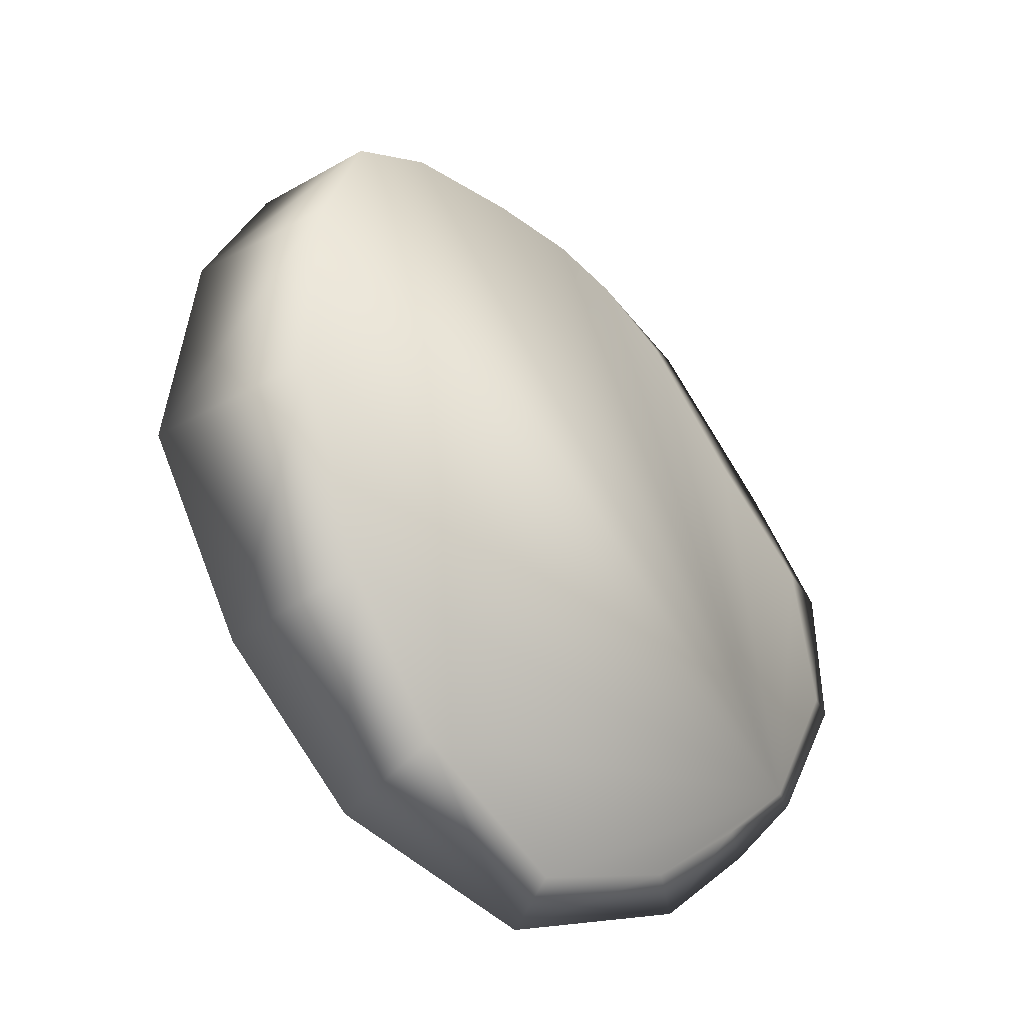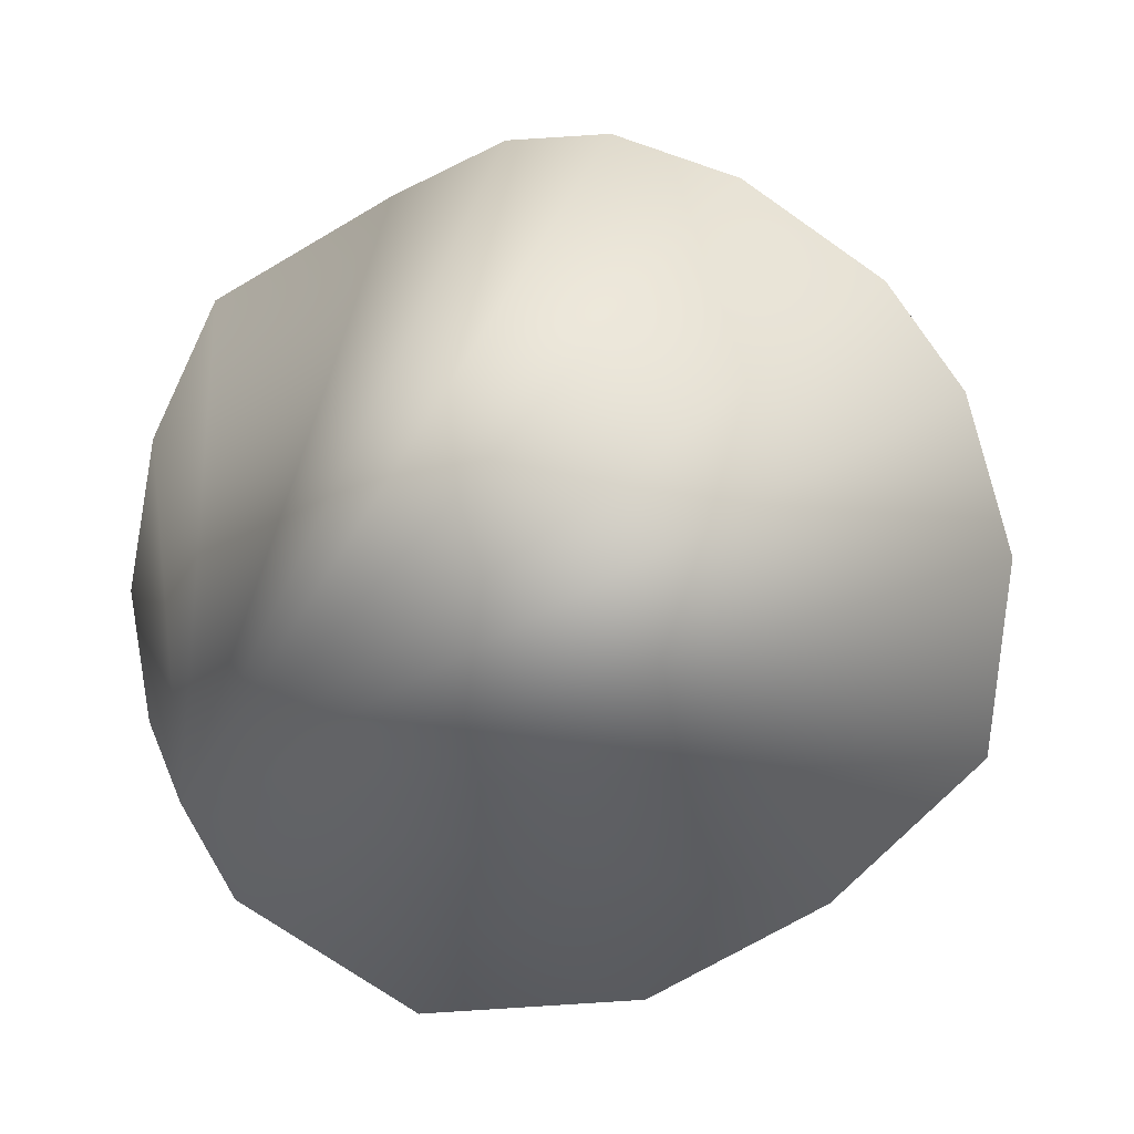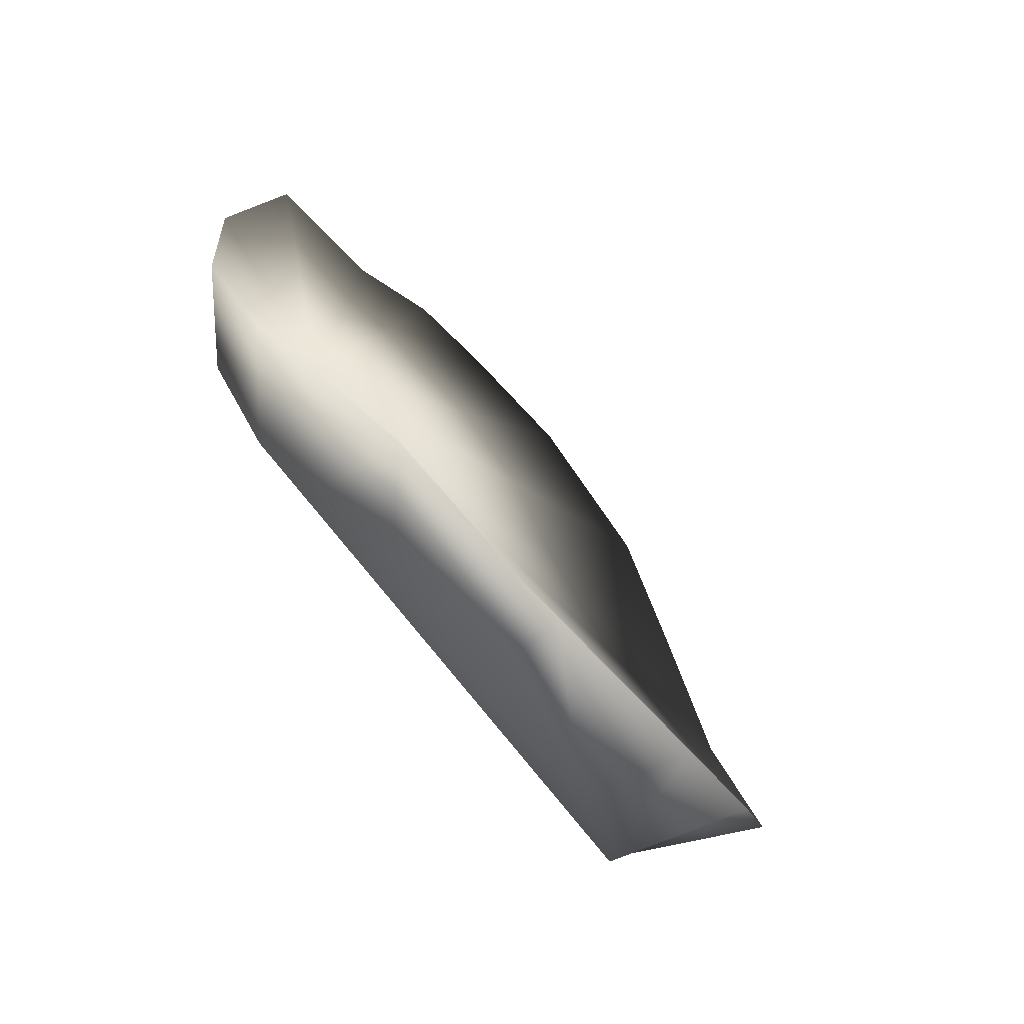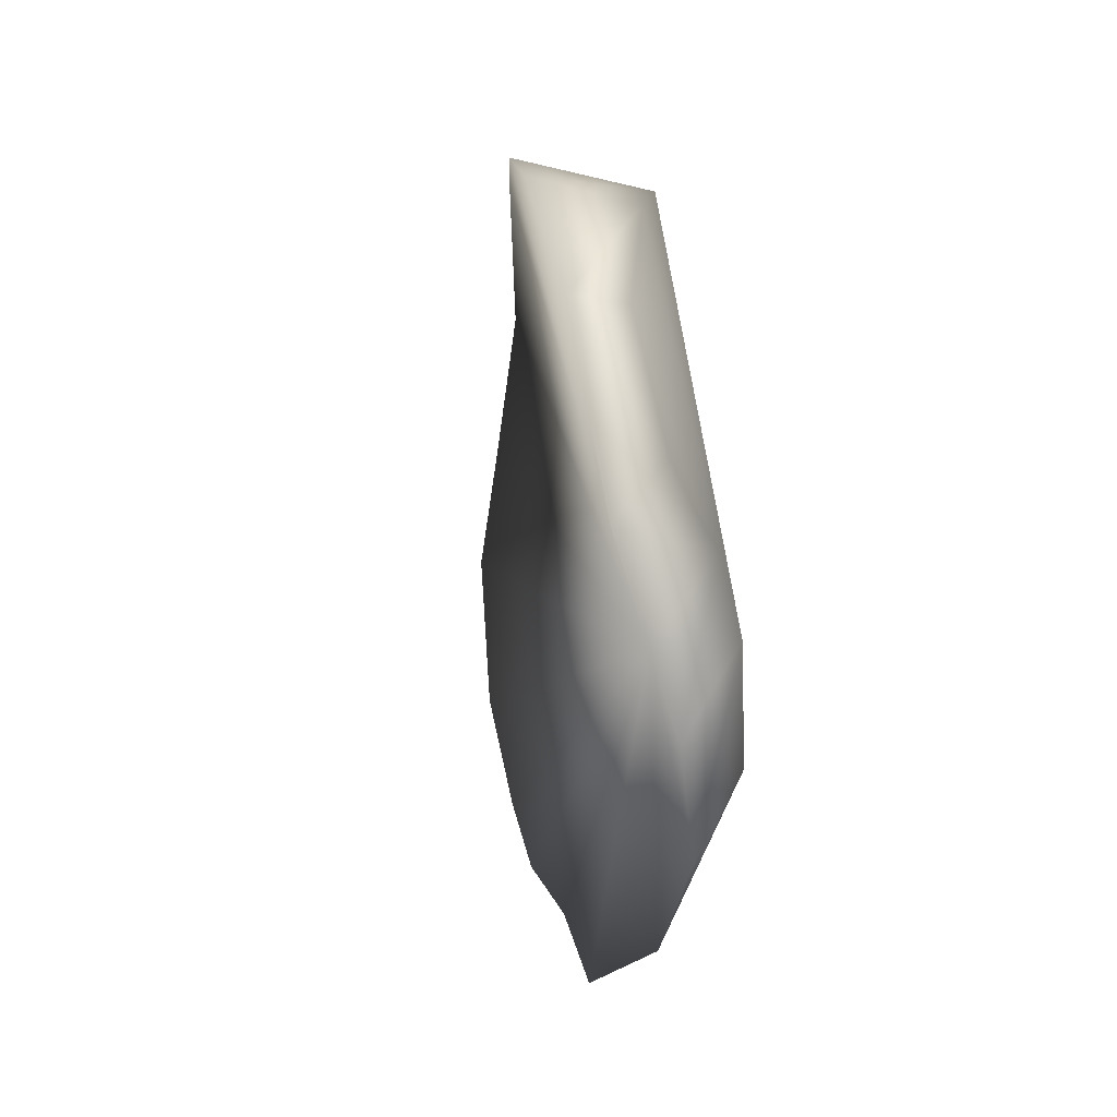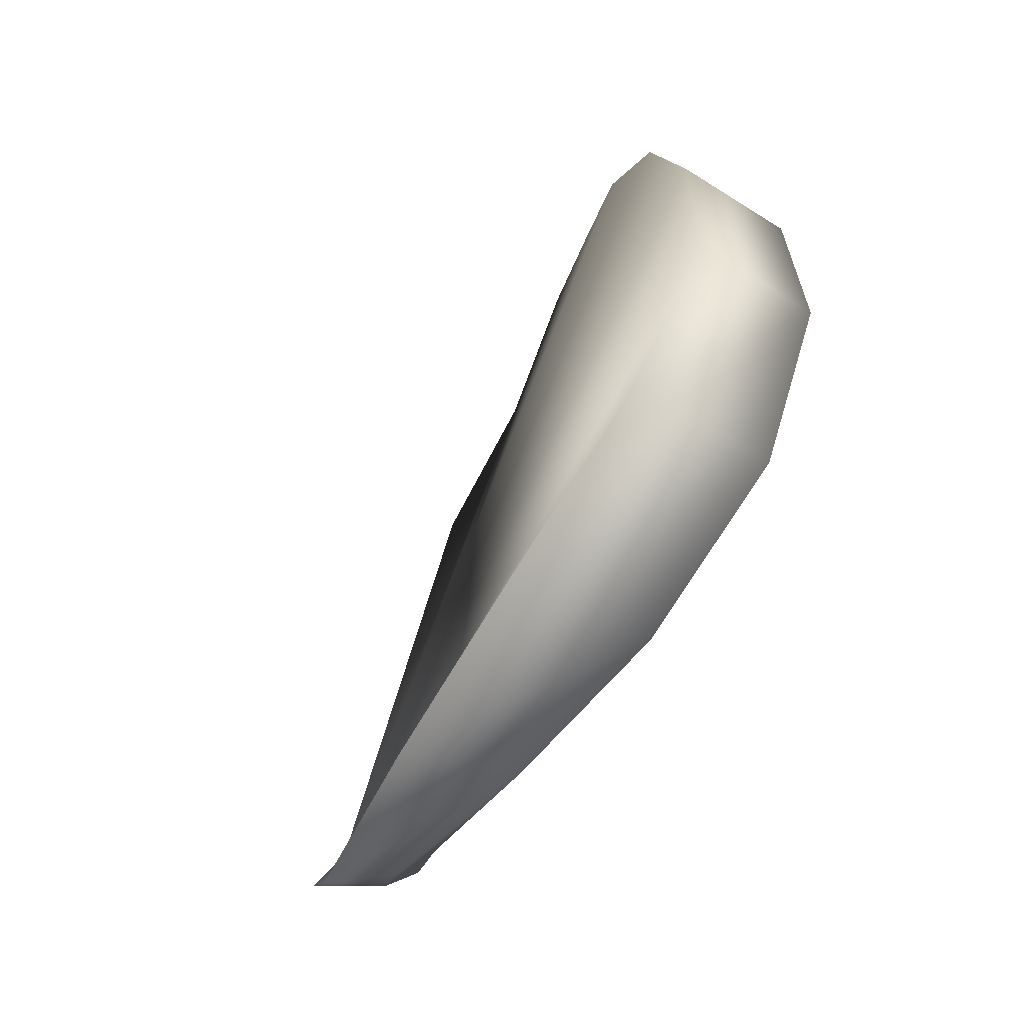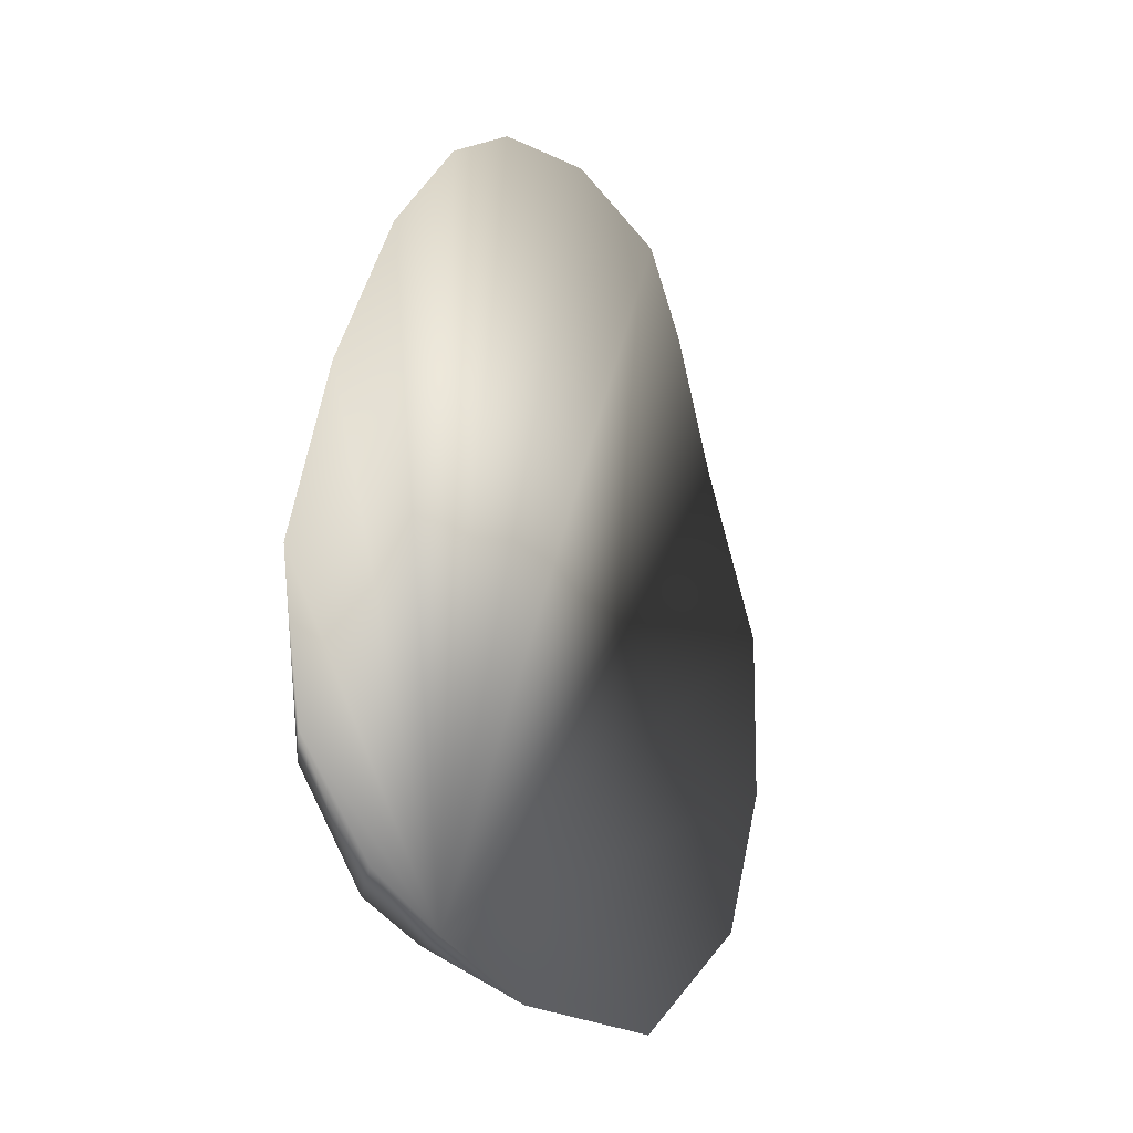
<metadata>
{"format":"obj","ext":"obj","renderer":"f3d","projection":"perspective","resolution":1024,"background":"white","views":[{"elev":-50.0,"azim":-141.0,"up":"+Z"},{"elev":16.1,"azim":84.3,"up":"+Z"},{"elev":-52.4,"azim":26.5,"up":"+Z"},{"elev":-49.9,"azim":162.5,"up":"+Y"},{"elev":-38.1,"azim":149.3,"up":"+Z"},{"elev":13.7,"azim":15.4,"up":"+Z"}]}
</metadata>
<code>
o Soi_SimpleArmor.001_Plane.022
v -0.1952 1.327 -0.05461
v -0.1898 1.319 -0.09617
v -0.161 1.332 -0.1482
v -0.1253 1.394 -0.1967
v -0.1678 1.484 0.01807
v -0.1564 1.521 -0.007693
v -0.1529 1.542 -0.03701
v -0.1159 1.454 -0.1908
v -0.1187 1.503 -0.1667
v -0.1852 1.423 0.02668
v -0.1895 1.345 -0.01553
v -0.1748 1.323 -0.1294
v -0.1986 1.34 -0.1114
v -0.1742 1.356 -0.1621
v -0.1967 1.375 -0.03231
v -0.2025 1.351 -0.06755
v -0.1431 1.403 -0.1933
v -0.1445 1.346 -0.1701
v -0.1457 1.555 -0.08082
v -0.1288 1.546 -0.1312
v -0.1855 1.55 -0.08145
v -0.1869 1.54 -0.04016
v -0.1492 1.459 -0.1882
v -0.1611 1.503 -0.1686
v -0.1856 1.513 -0.01029
v -0.1842 1.473 0.01522
v -0.1891 1.425 0.01977
v -0.191 1.393 0.01168
v -0.1792 1.451 0.02876
v -0.1854 1.346 -0.1464
v -0.1572 1.368 -0.1769
v -0.193 1.404 0.005033
v -0.1751 1.539 -0.1302
v -0.1863 1.444 0.02335
f 14 3 12 30
f 30 12 2 13
f 16 1 11 15
f 13 2 1 16
f 31 17 4 18
f 14 31 18 3
f 11 28 32 15
f 28 10 27 32
f 22 7 19 21
f 24 9 8 23
f 26 5 6 25
f 23 8 4 17
f 21 19 20 33
f 33 20 9 24
f 25 6 7 22
f 27 10 29 34
f 34 29 5 26
f 3 18 4 8 9 20 19 7 6 5 29 10 28 11 1 2 12
f 30 13 16 15 32 27 34 26 25 22 21 33 24 23 17 31 14

</code>
